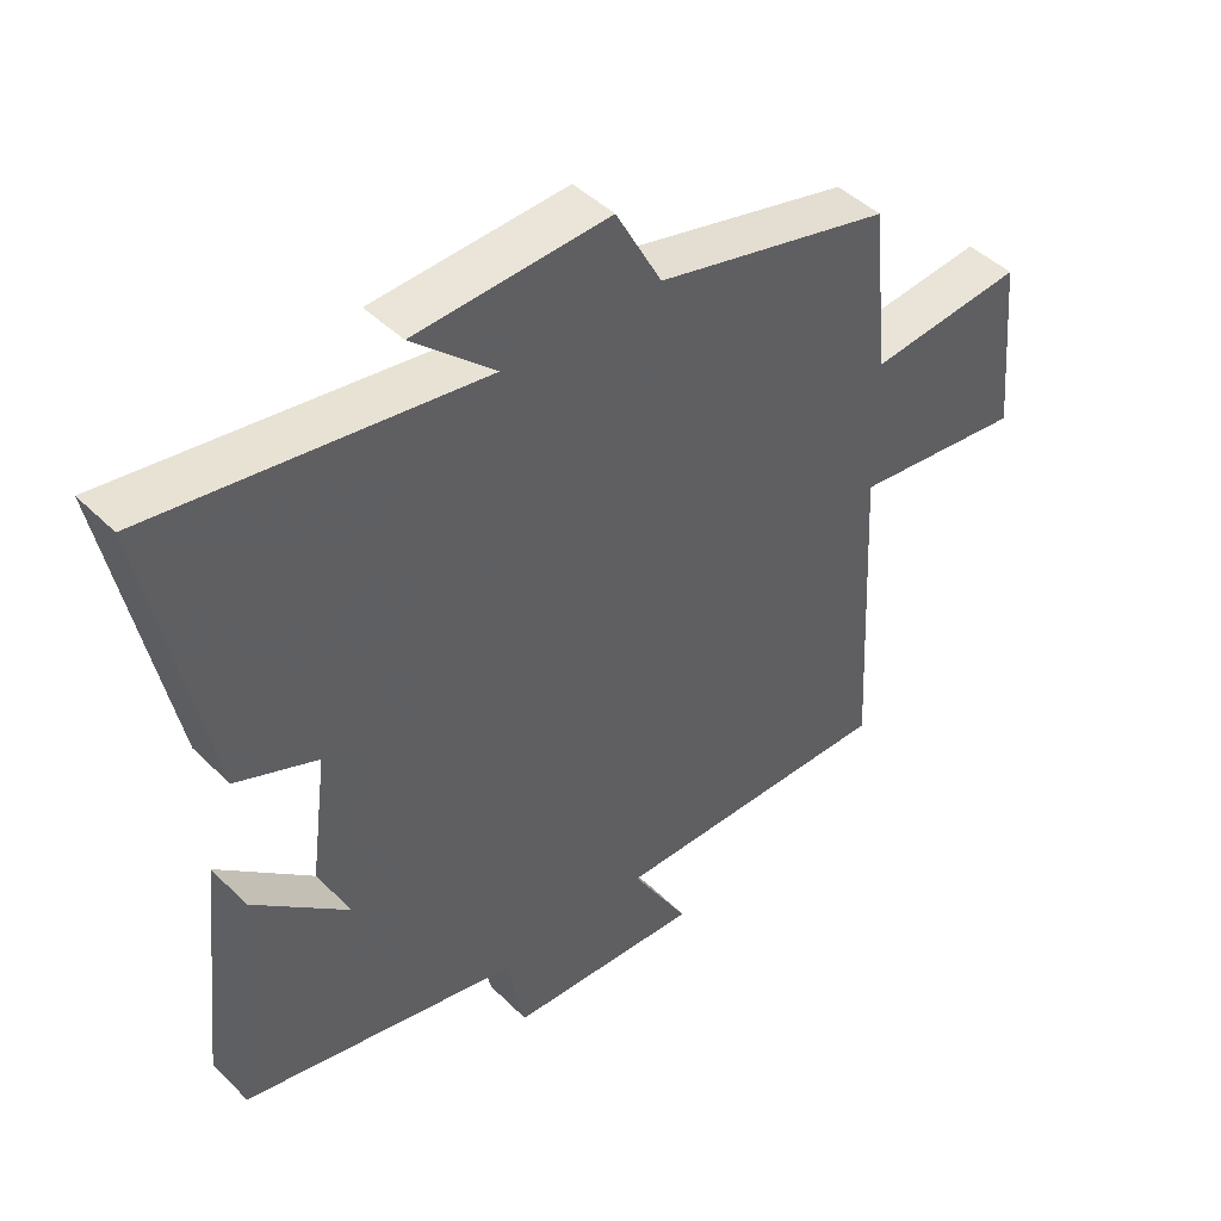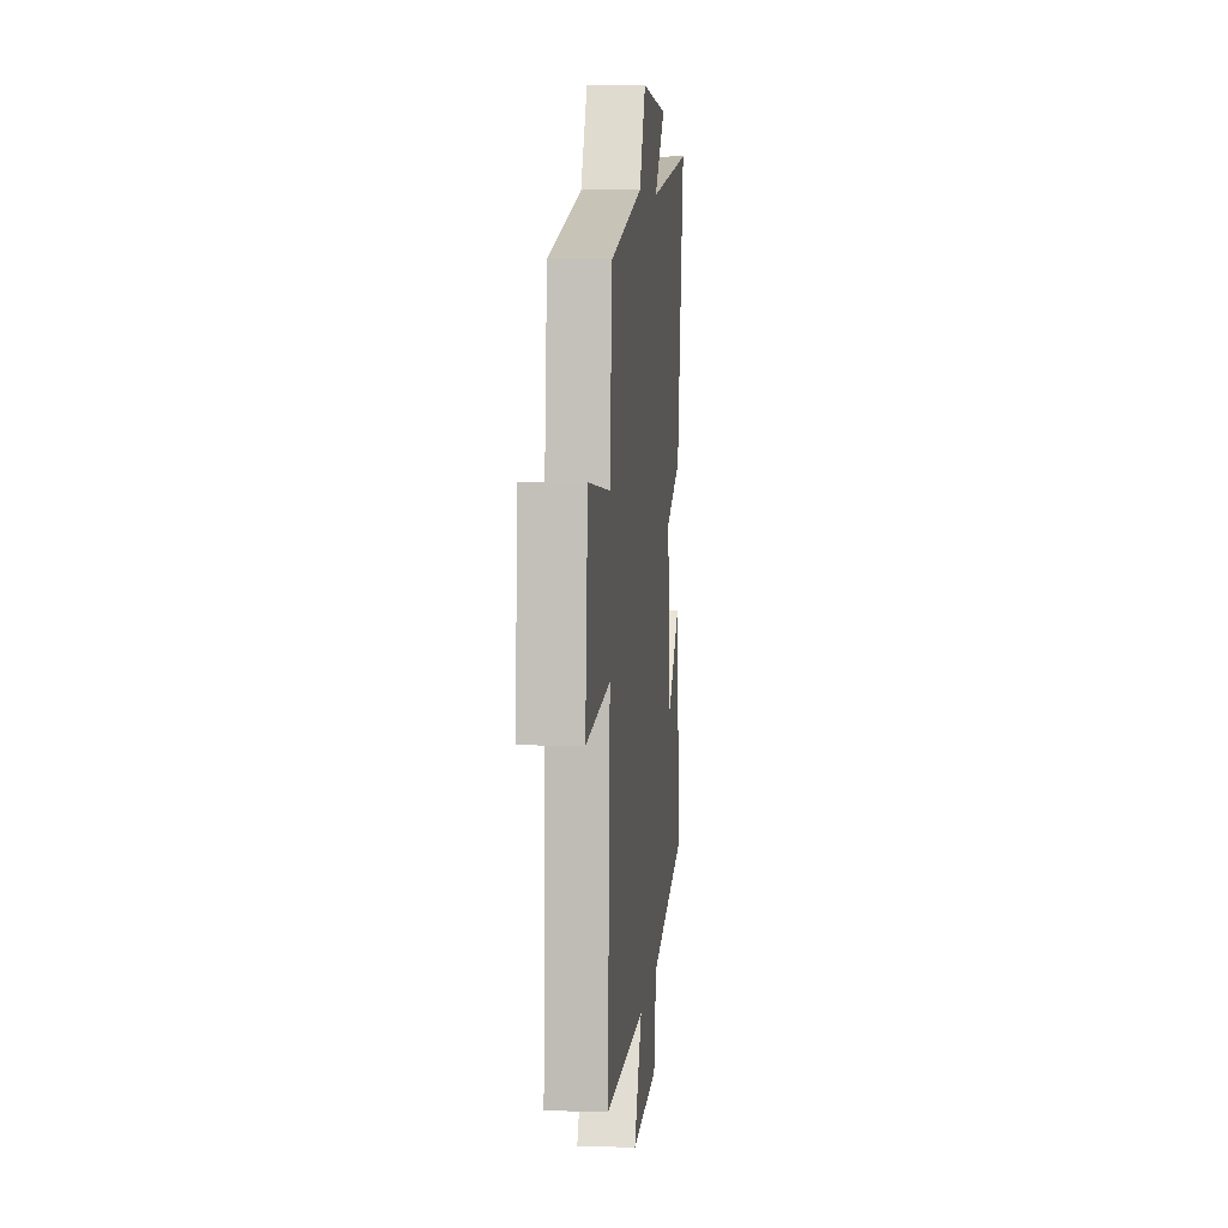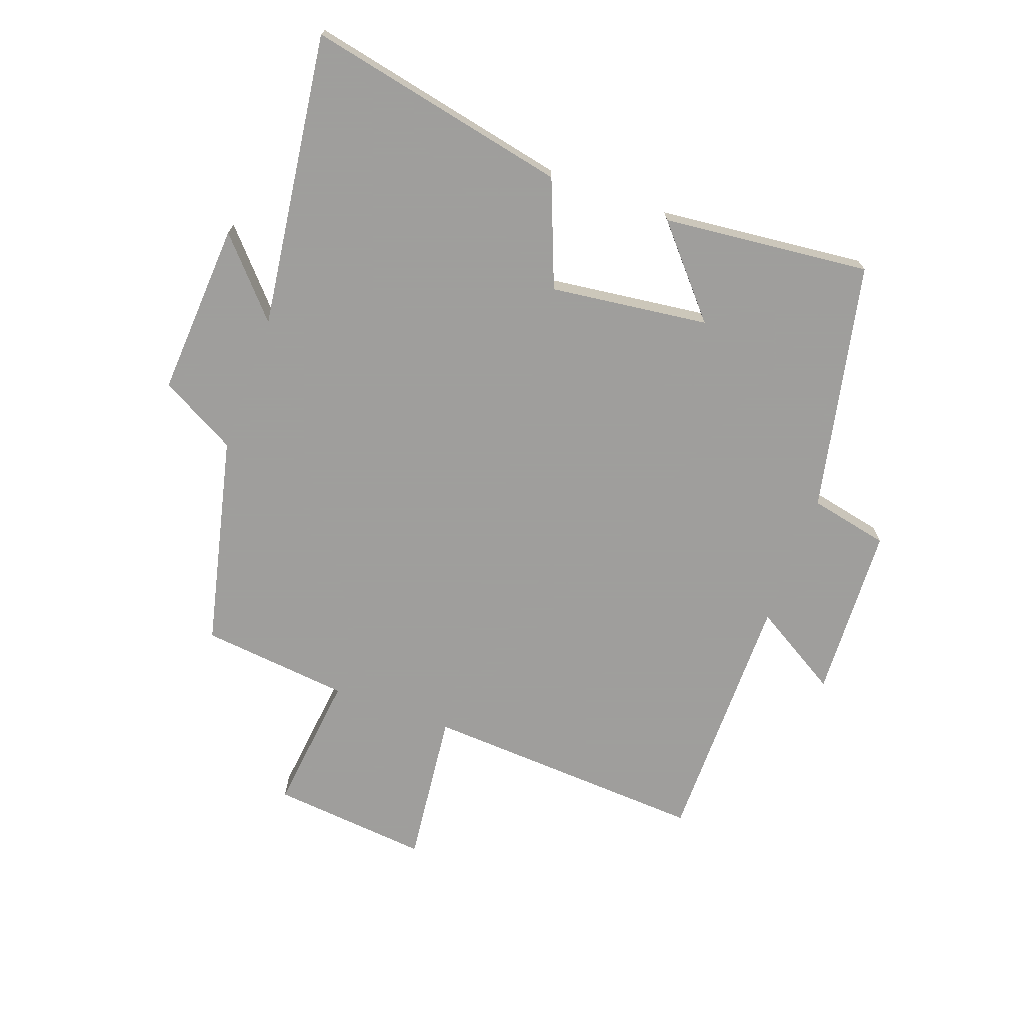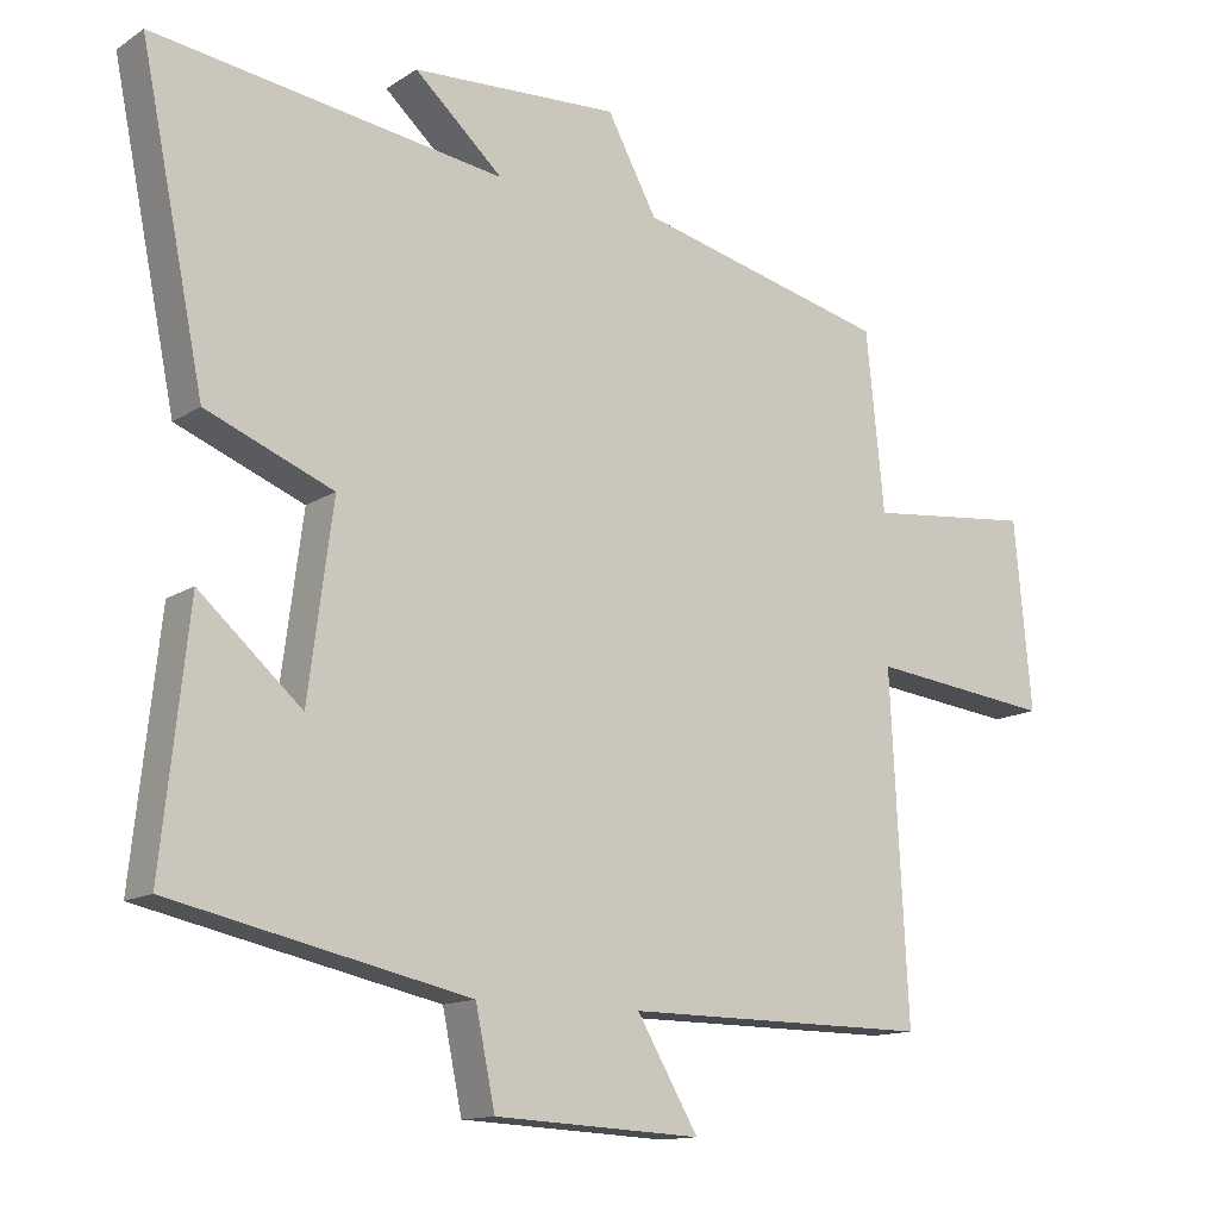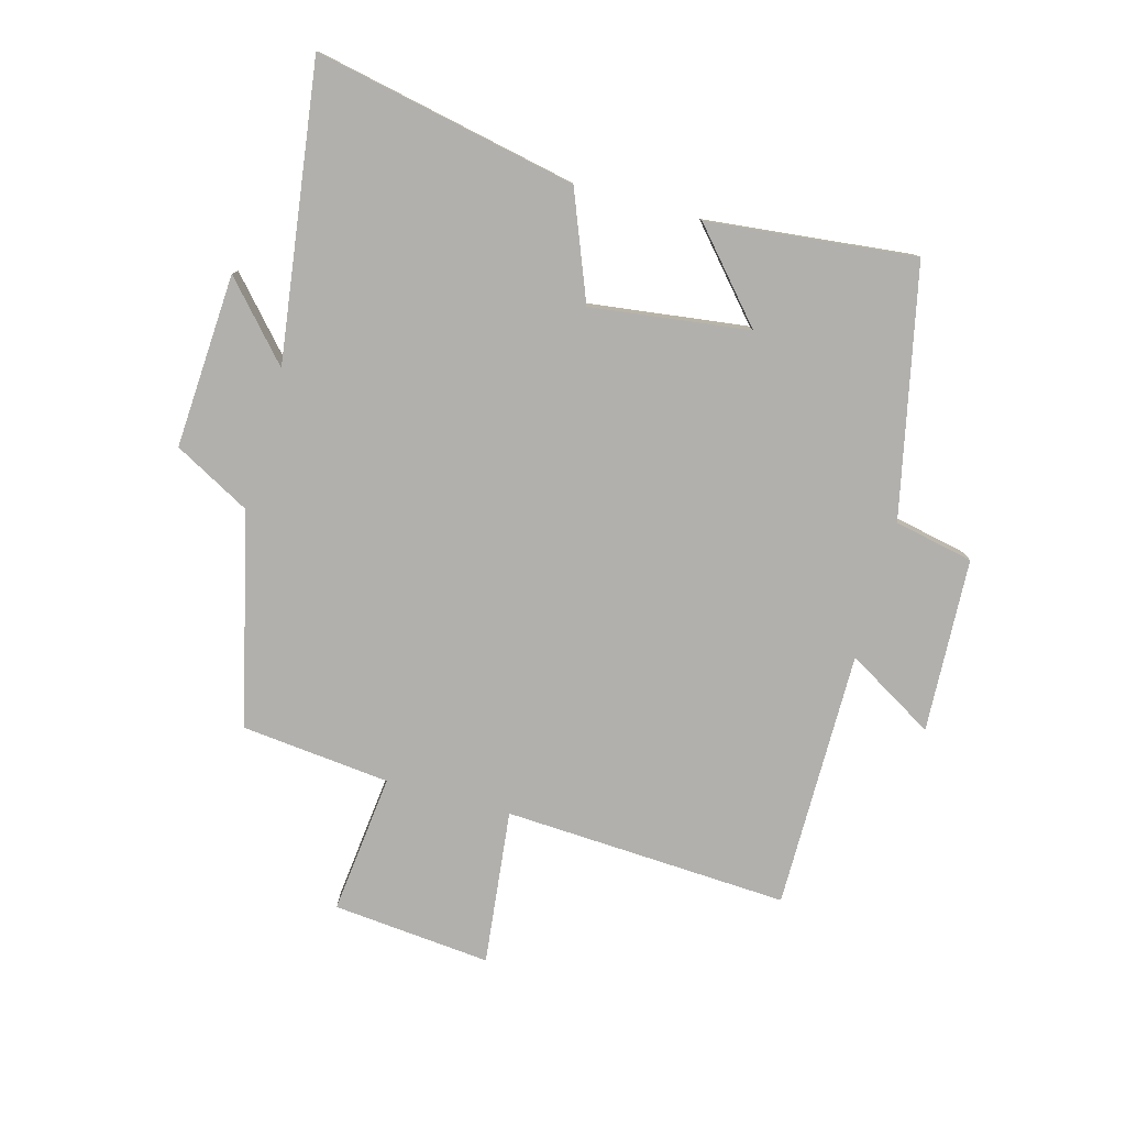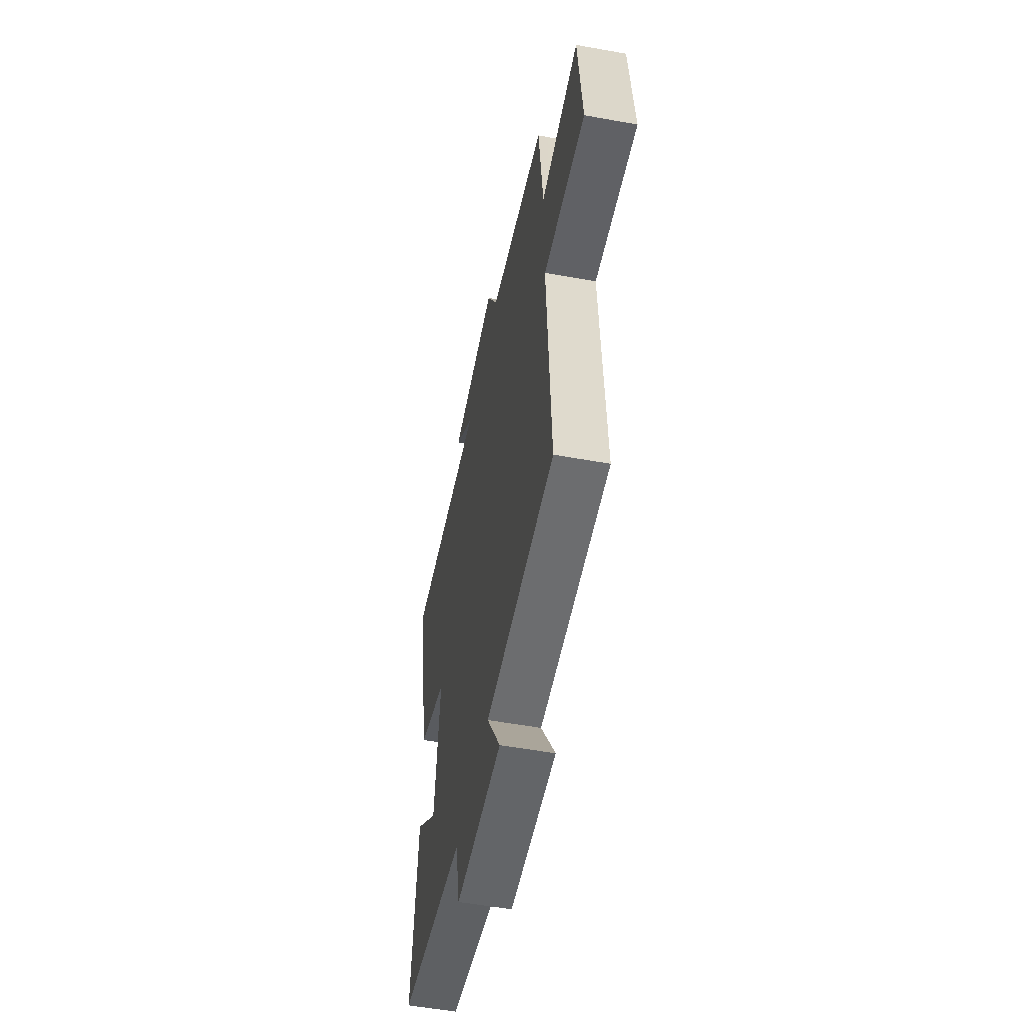
<metadata>
{"format":"obj","ext":"obj","renderer":"f3d","projection":"perspective","resolution":1024,"background":"white","views":[{"elev":44.9,"azim":138.5,"up":"+Z"},{"elev":6.6,"azim":-84.6,"up":"+Z"},{"elev":-71.1,"azim":69.8,"up":"+Y"},{"elev":-13.4,"azim":144.6,"up":"+Z"},{"elev":-78.8,"azim":74.5,"up":"+Y"},{"elev":-54.2,"azim":-100.9,"up":"+Z"}]}
</metadata>
<code>
v -0.524 0.07 -0.502
v -0.5 0.07 -0.034
v -0.754 0.07 -0.063
v -0.73 0.07 0.197
v -0.5 0.07 0.172
v -0.475 0.07 0.417
v -0.127 0.07 0.5
v -0.059 0.07 0.626
v 0.227 0.07 0.61
v 0.105 0.07 0.5
v 0.588 0.07 0.567
v 0.5 0.07 0.136
v 0.325 0.07 0.066
v 0.359 0.07 -0.194
v 0.5 0.07 -0.07
v 0.537 0.07 -0.412
v 0.128 0.07 -0.5
v 0.101 0.07 -0.63
v -0.185 0.07 -0.644
v -0.1 0.07 -0.5
v -0.524 0 -0.502
v -0.5 0 -0.034
v -0.754 0 -0.063
v -0.73 0 0.197
v -0.5 0 0.172
v -0.475 0 0.417
v -0.127 0 0.5
v -0.059 0 0.626
v 0.227 0 0.61
v 0.105 0 0.5
v 0.588 0 0.567
v 0.5 0 0.136
v 0.325 0 0.066
v 0.359 0 -0.194
v 0.5 0 -0.07
v 0.537 0 -0.412
v 0.128 0 -0.5
v 0.101 0 -0.63
v -0.185 0 -0.644
v -0.1 0 -0.5
f 17 18 19 20
f 16 17 20
f 16 20 1 2
f 14 15 16
f 14 16 2
f 13 14 2
f 10 11 12 13
f 10 13 2 3
f 7 8 9 10
f 5 6 7 10
f 5 10 3
f 3 4 5
f 40 39 38 37
f 40 37 36
f 22 21 40 36
f 36 35 34
f 22 36 34
f 22 34 33
f 33 32 31 30
f 23 22 33 30
f 30 29 28 27
f 30 27 26 25
f 23 30 25
f 25 24 23
f 1 21 22 2
f 2 22 23 3
f 3 23 24 4
f 4 24 25 5
f 5 25 26 6
f 6 26 27 7
f 7 27 28 8
f 8 28 29 9
f 9 29 30 10
f 10 30 31 11
f 11 31 32 12
f 12 32 33 13
f 13 33 34 14
f 14 34 35 15
f 15 35 36 16
f 16 36 37 17
f 17 37 38 18
f 18 38 39 19
f 19 39 40 20
f 20 40 21 1

</code>
